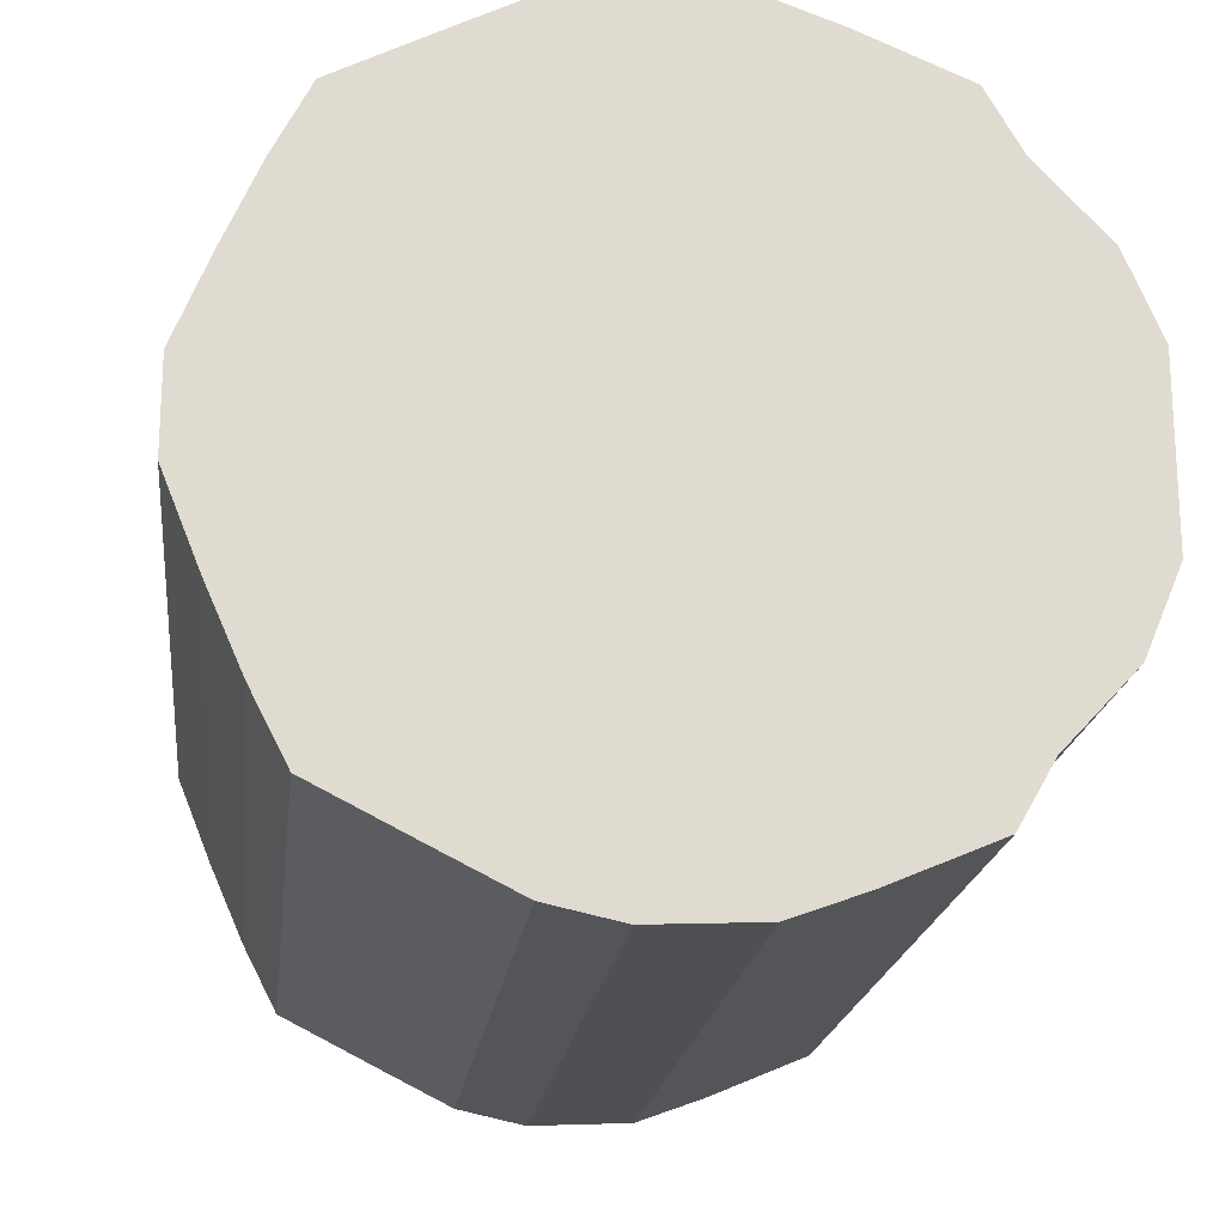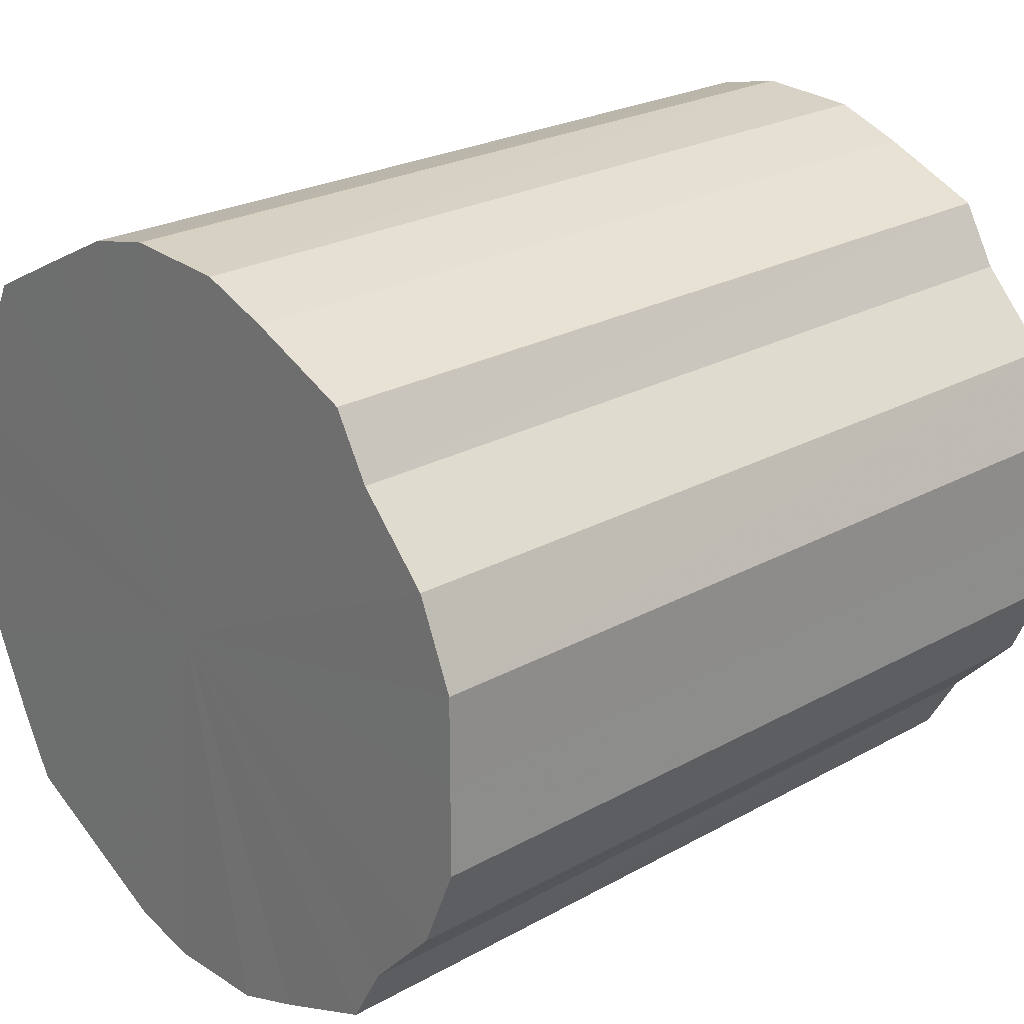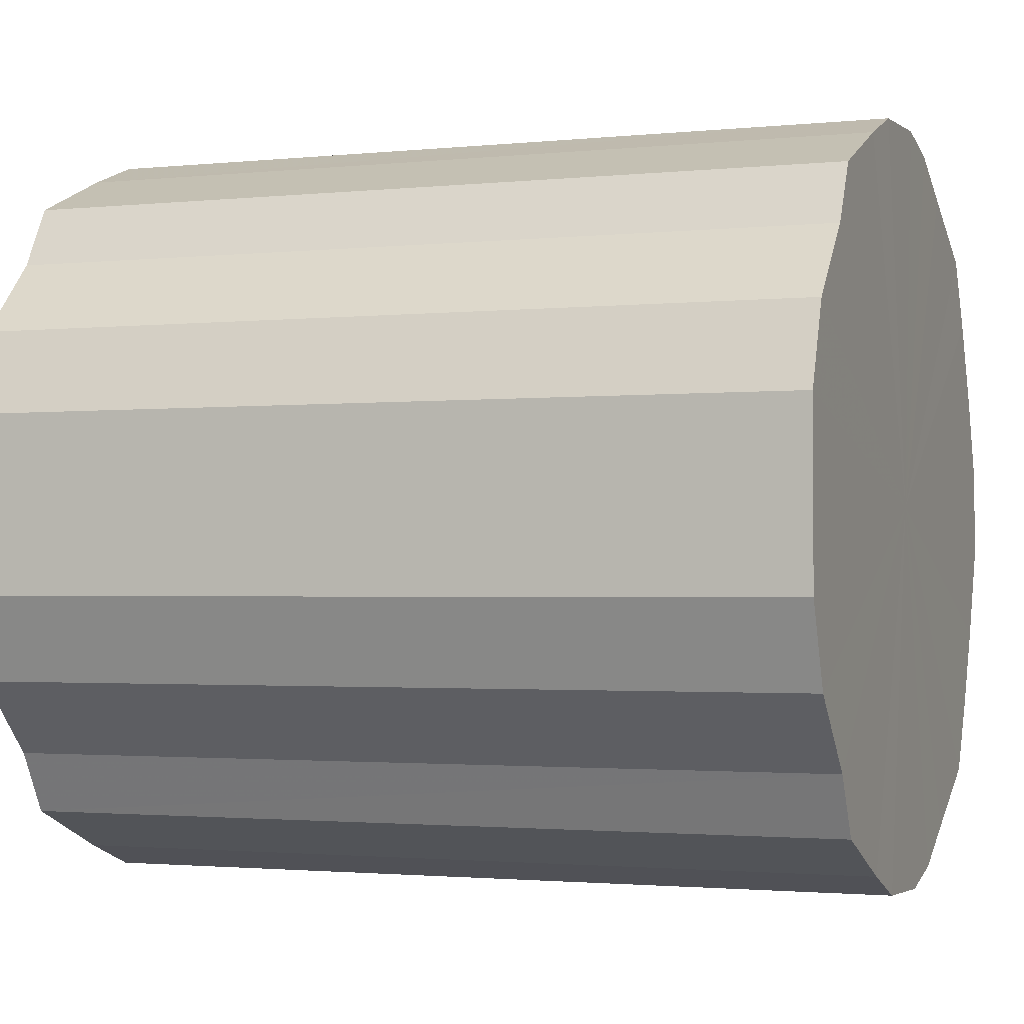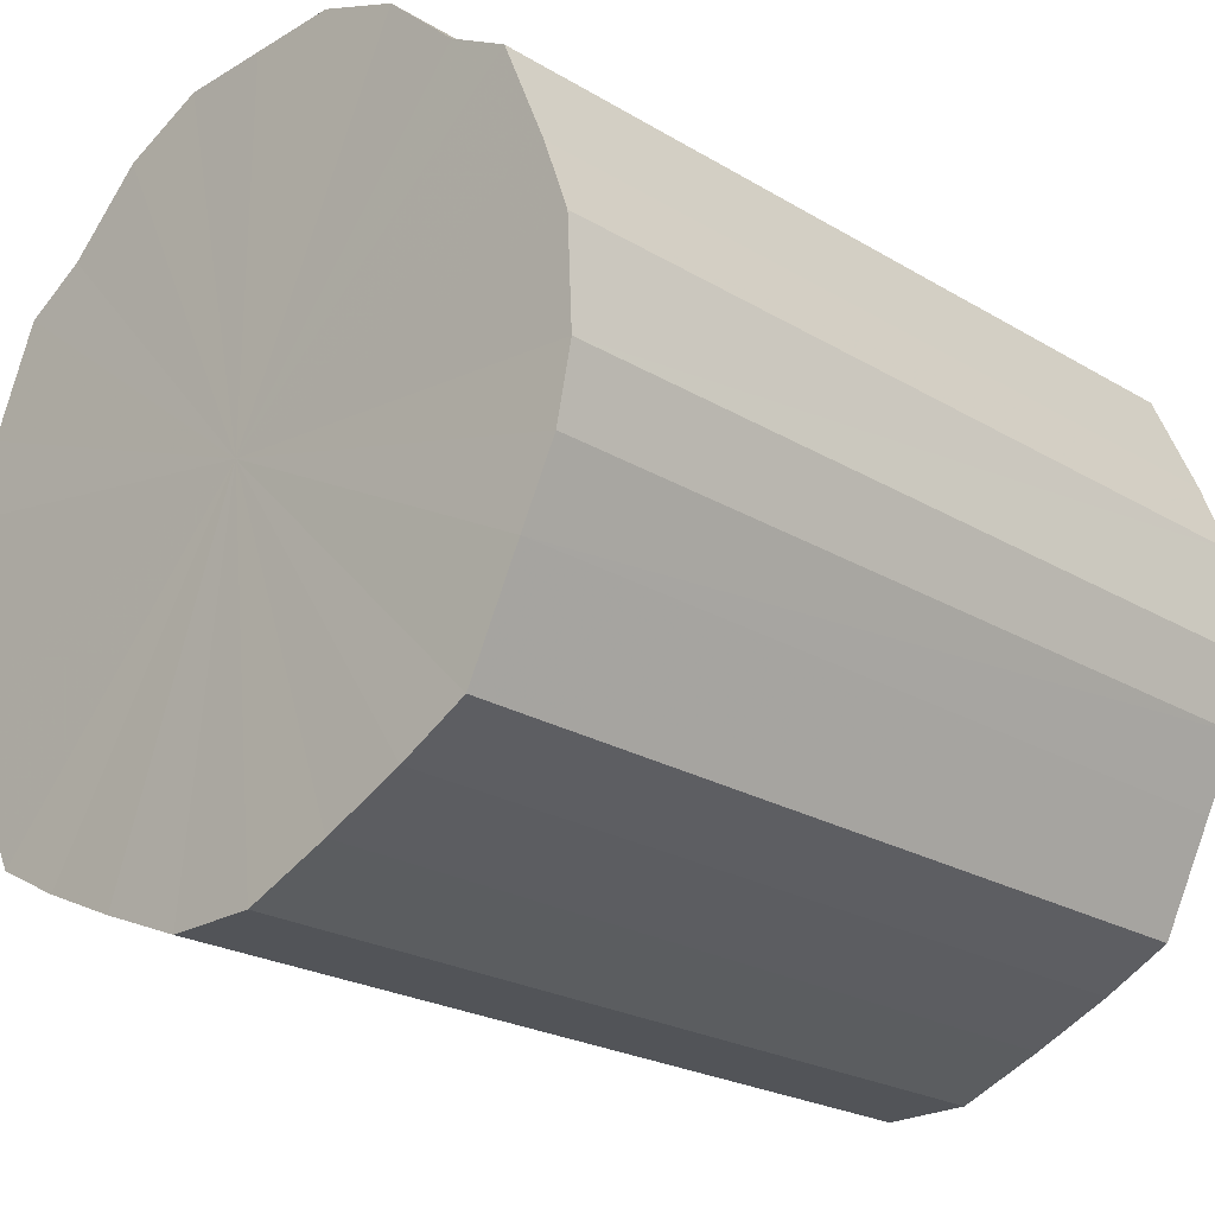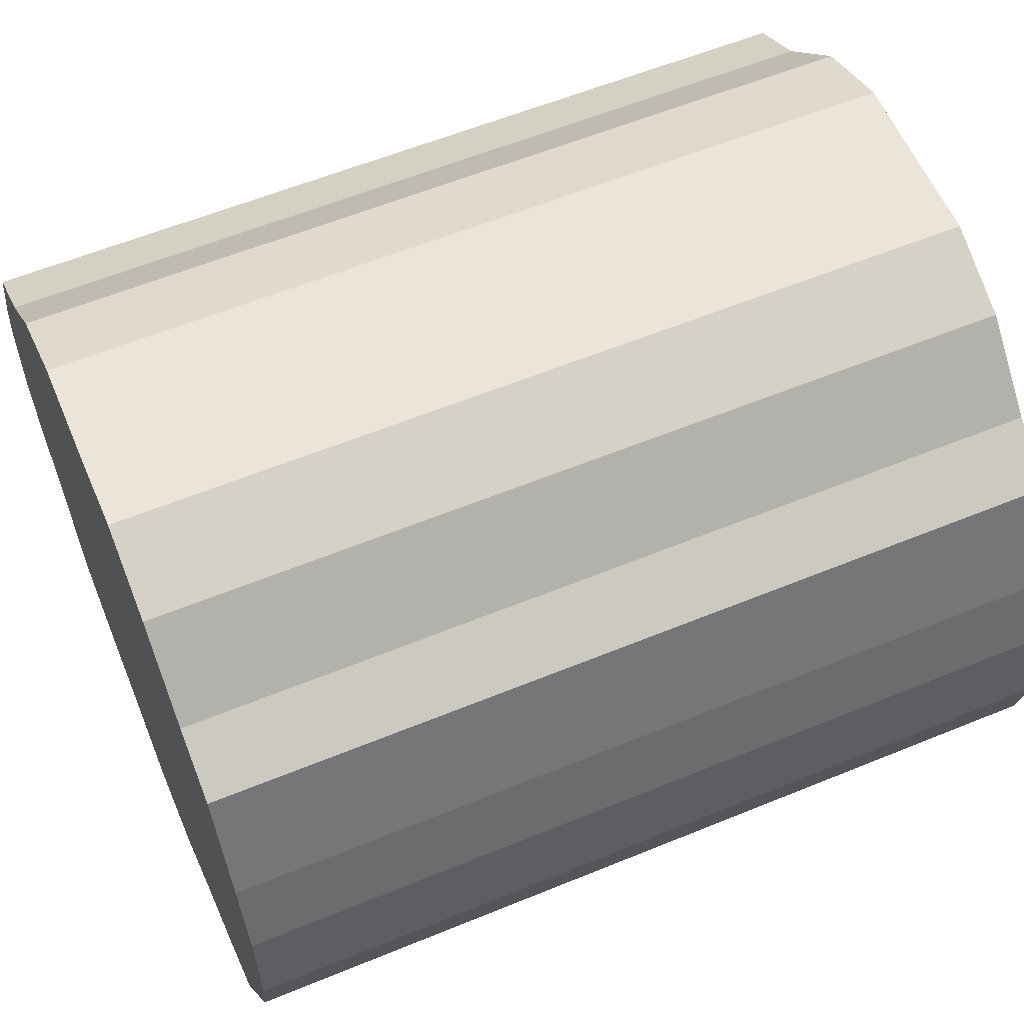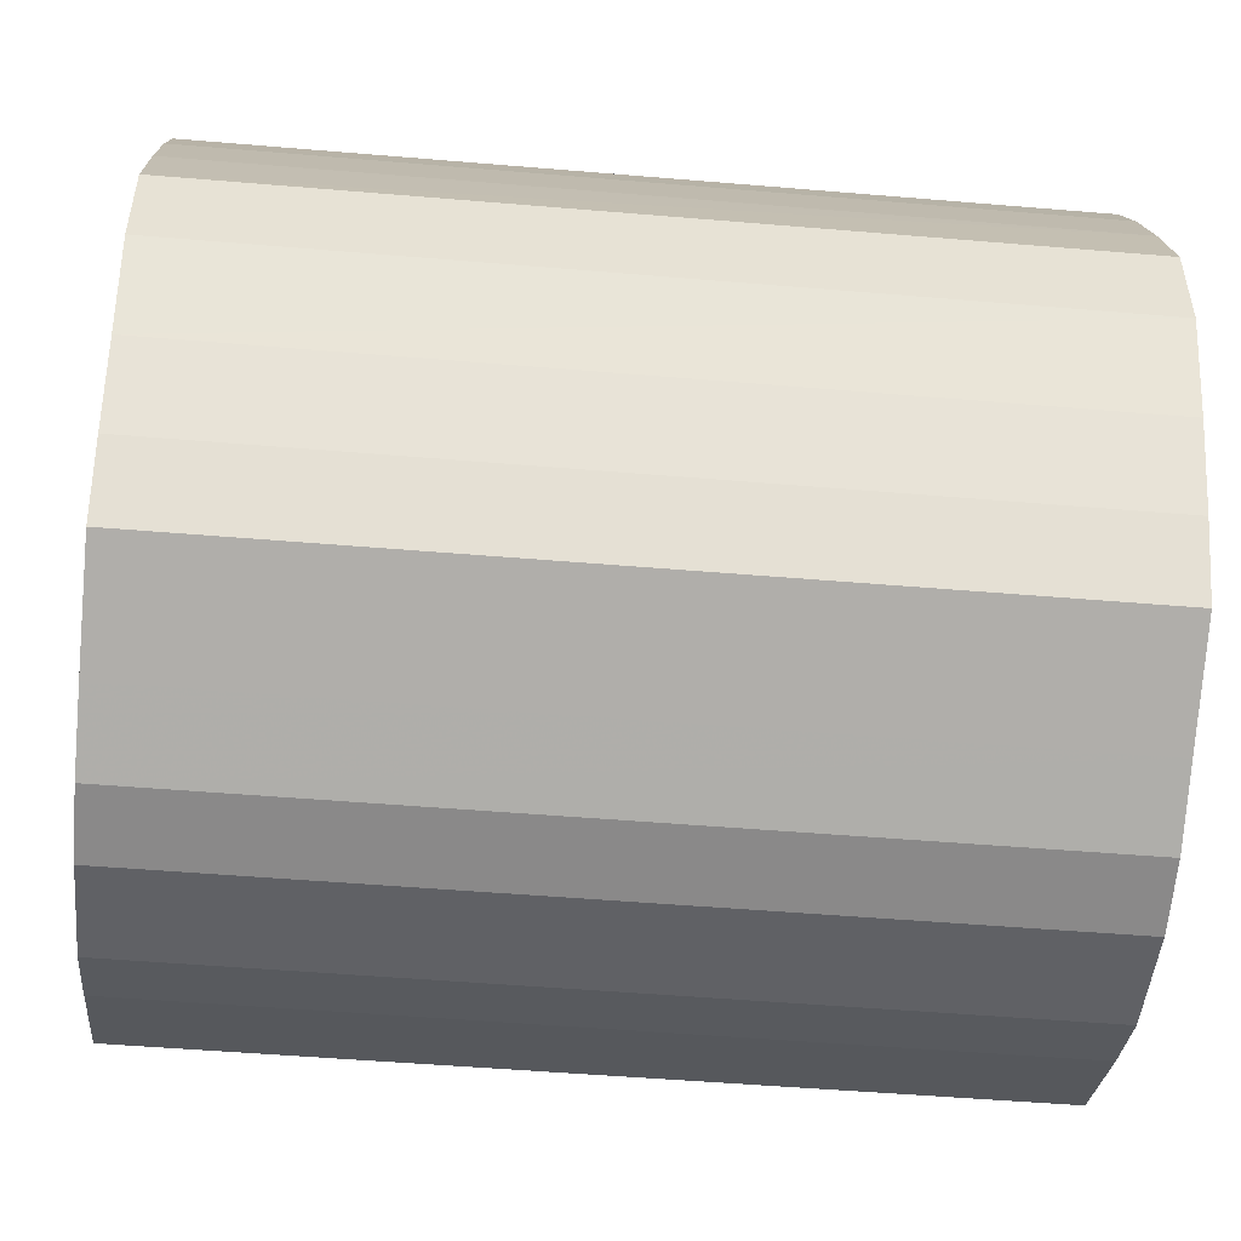
<metadata>
{"format":"obj","ext":"obj","renderer":"f3d","projection":"perspective","resolution":1024,"background":"white","views":[{"elev":-19.4,"azim":83.3,"up":"+Z"},{"elev":24.5,"azim":137.8,"up":"+Z"},{"elev":-1.8,"azim":-159.4,"up":"+Z"},{"elev":-23.4,"azim":-45.1,"up":"+Y"},{"elev":59.0,"azim":157.1,"up":"+Y"},{"elev":-50.7,"azim":-5.3,"up":"+Z"}]}
</metadata>
<code>
o 22574
v 2167 1862 7.475
v 2167 1862 7.5
v 2168 1862 7.475
v 2167 1862 7.524
v 2168 1862 7.5
v 2167 1862 7.45
v 2168 1862 7.45
v 2167 1862 7.546
v 2168 1862 7.524
v 2167 1862 7.426
v 2168 1862 7.426
v 2167 1862 7.563
v 2168 1862 7.546
v 2167 1862 7.405
v 2168 1862 7.405
v 2167 1862 7.576
v 2168 1862 7.563
v 2167 1862 7.387
v 2168 1862 7.387
v 2167 1862 7.583
v 2168 1862 7.576
v 2167 1862 7.375
v 2168 1862 7.375
v 2167 1862 7.584
v 2168 1862 7.583
v 2167 1862 7.367
v 2168 1862 7.367
v 2167 1862 7.58
v 2168 1862 7.584
v 2167 1862 7.366
v 2168 1862 7.366
v 2167 1862 7.57
v 2168 1862 7.58
v 2167 1862 7.37
v 2168 1862 7.37
v 2167 1862 7.555
v 2168 1862 7.57
v 2167 1862 7.38
v 2168 1862 7.38
v 2167 1862 7.535
v 2168 1862 7.555
v 2167 1862 7.395
v 2168 1862 7.395
v 2167 1862 7.513
v 2168 1862 7.535
v 2167 1862 7.415
v 2168 1862 7.415
v 2167 1862 7.488
v 2168 1862 7.513
v 2167 1862 7.438
v 2168 1862 7.438
v 2167 1862 7.462
v 2168 1862 7.488
v 2168 1862 7.462
v 2168 1862 7.475
v 2167 1862 7.5
v 2168 1862 7.5
v 2167 1862 7.524
v 2168 1862 7.524
v 2168 1862 7.45
v 2167 1862 7.475
v 2168 1862 7.426
v 2167 1862 7.45
v 2167 1862 7.546
v 2168 1862 7.546
v 2168 1862 7.405
v 2167 1862 7.426
v 2168 1862 7.387
v 2167 1862 7.405
v 2167 1862 7.563
v 2168 1862 7.563
v 2168 1862 7.375
v 2167 1862 7.387
v 2168 1862 7.367
v 2167 1862 7.375
v 2167 1862 7.576
v 2168 1862 7.576
v 2168 1862 7.366
v 2167 1862 7.367
v 2168 1862 7.37
v 2167 1862 7.366
v 2167 1862 7.583
v 2168 1862 7.583
v 2168 1862 7.38
v 2167 1862 7.37
v 2168 1862 7.395
v 2167 1862 7.38
v 2167 1862 7.584
v 2168 1862 7.584
v 2168 1862 7.415
v 2167 1862 7.395
v 2168 1862 7.438
v 2167 1862 7.415
v 2167 1862 7.58
v 2168 1862 7.58
v 2168 1862 7.462
v 2167 1862 7.438
v 2168 1862 7.488
v 2167 1862 7.462
v 2167 1862 7.57
v 2168 1862 7.57
v 2168 1862 7.513
v 2167 1862 7.488
v 2168 1862 7.535
v 2167 1862 7.513
v 2167 1862 7.555
v 2168 1862 7.555
v 2167 1862 7.535
v 2167 1862 7.475
v 2167 1862 7.5
v 2167 1862 7.475
v 2167 1862 7.524
v 2167 1862 7.45
v 2167 1862 7.546
v 2167 1862 7.426
v 2167 1862 7.563
v 2167 1862 7.405
v 2167 1862 7.576
v 2167 1862 7.387
v 2167 1862 7.583
v 2167 1862 7.375
v 2167 1862 7.584
v 2167 1862 7.367
v 2167 1862 7.58
v 2167 1862 7.366
v 2167 1862 7.57
v 2167 1862 7.37
v 2167 1862 7.555
v 2167 1862 7.38
v 2167 1862 7.535
v 2167 1862 7.395
v 2167 1862 7.513
v 2167 1862 7.415
v 2167 1862 7.488
v 2167 1862 7.438
v 2167 1862 7.462
v 2168 1862 7.475
v 2168 1862 7.475
v 2168 1862 7.5
v 2168 1862 7.45
v 2168 1862 7.524
v 2168 1862 7.426
v 2168 1862 7.546
v 2168 1862 7.405
v 2168 1862 7.563
v 2168 1862 7.387
v 2168 1862 7.576
v 2168 1862 7.375
v 2168 1862 7.583
v 2168 1862 7.367
v 2168 1862 7.584
v 2168 1862 7.366
v 2168 1862 7.58
v 2168 1862 7.37
v 2168 1862 7.57
v 2168 1862 7.38
v 2168 1862 7.555
v 2168 1862 7.395
v 2168 1862 7.535
v 2168 1862 7.415
v 2168 1862 7.513
v 2168 1862 7.438
v 2168 1862 7.488
v 2168 1862 7.462
f 1 2 3
f 2 4 5
f 6 1 7
f 4 8 9
f 10 6 11
f 8 12 13
f 14 10 15
f 12 16 17
f 18 14 19
f 16 20 21
f 22 18 23
f 20 24 25
f 26 22 27
f 24 28 29
f 30 26 31
f 28 32 33
f 34 30 35
f 32 36 37
f 38 34 39
f 36 40 41
f 42 38 43
f 40 44 45
f 46 42 47
f 44 48 49
f 50 46 51
f 48 52 53
f 52 50 54
f 55 56 57
f 57 58 59
f 60 61 55
f 62 63 60
f 59 64 65
f 66 67 62
f 68 69 66
f 65 70 71
f 72 73 68
f 74 75 72
f 71 76 77
f 78 79 74
f 80 81 78
f 77 82 83
f 84 85 80
f 86 87 84
f 83 88 89
f 90 91 86
f 92 93 90
f 89 94 95
f 96 97 92
f 98 99 96
f 95 100 101
f 102 103 98
f 104 105 102
f 101 106 107
f 107 108 104
f 109 110 111
f 109 112 110
f 109 111 113
f 109 114 112
f 109 113 115
f 109 116 114
f 109 115 117
f 109 118 116
f 109 117 119
f 109 120 118
f 109 119 121
f 109 122 120
f 109 121 123
f 109 124 122
f 109 123 125
f 109 126 124
f 109 125 127
f 109 128 126
f 109 127 129
f 109 130 128
f 109 129 131
f 109 132 130
f 109 131 133
f 109 134 132
f 109 133 135
f 109 136 134
f 109 135 136
f 137 138 139
f 137 140 138
f 137 139 141
f 137 142 140
f 137 141 143
f 137 144 142
f 137 143 145
f 137 146 144
f 137 145 147
f 137 148 146
f 137 147 149
f 137 150 148
f 137 149 151
f 137 152 150
f 137 151 153
f 137 154 152
f 137 153 155
f 137 156 154
f 137 155 157
f 137 158 156
f 137 157 159
f 137 160 158
f 137 159 161
f 137 162 160
f 137 161 163
f 137 164 162
f 137 163 164

</code>
